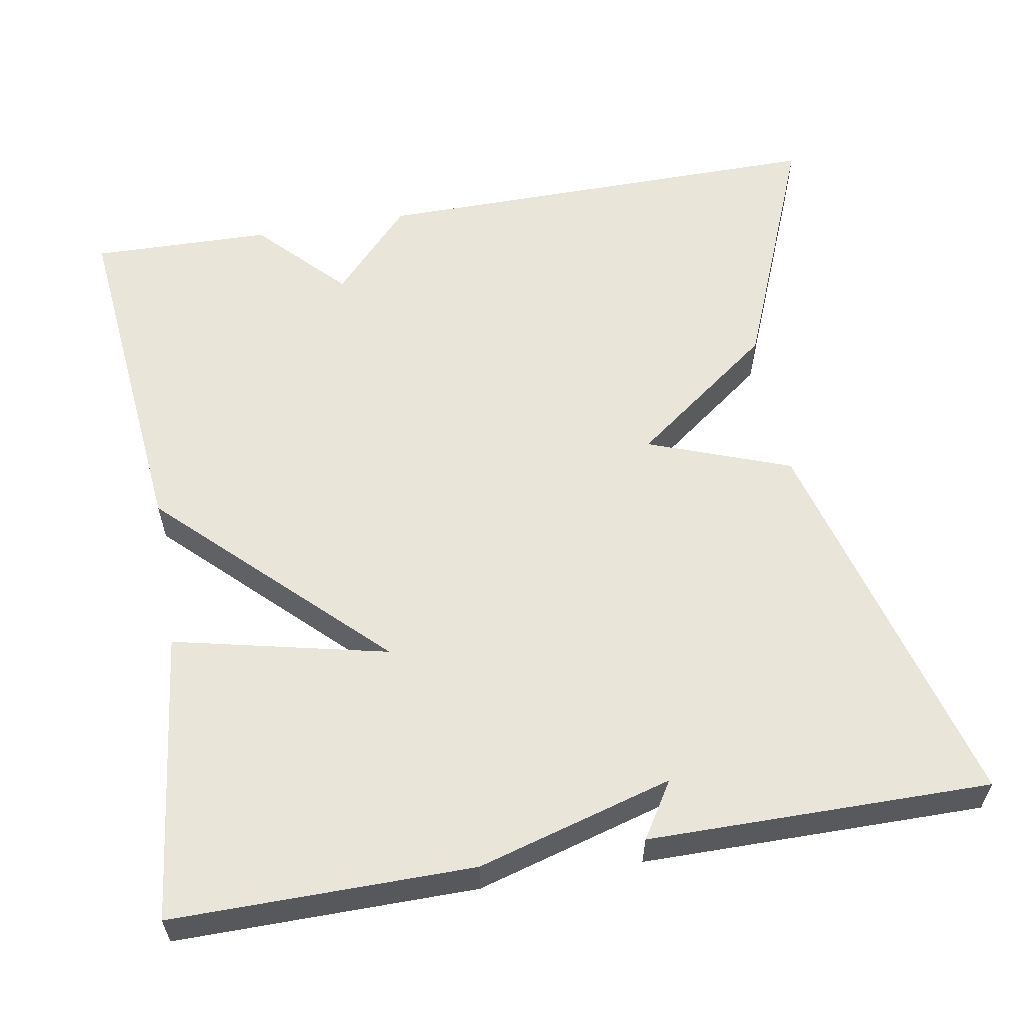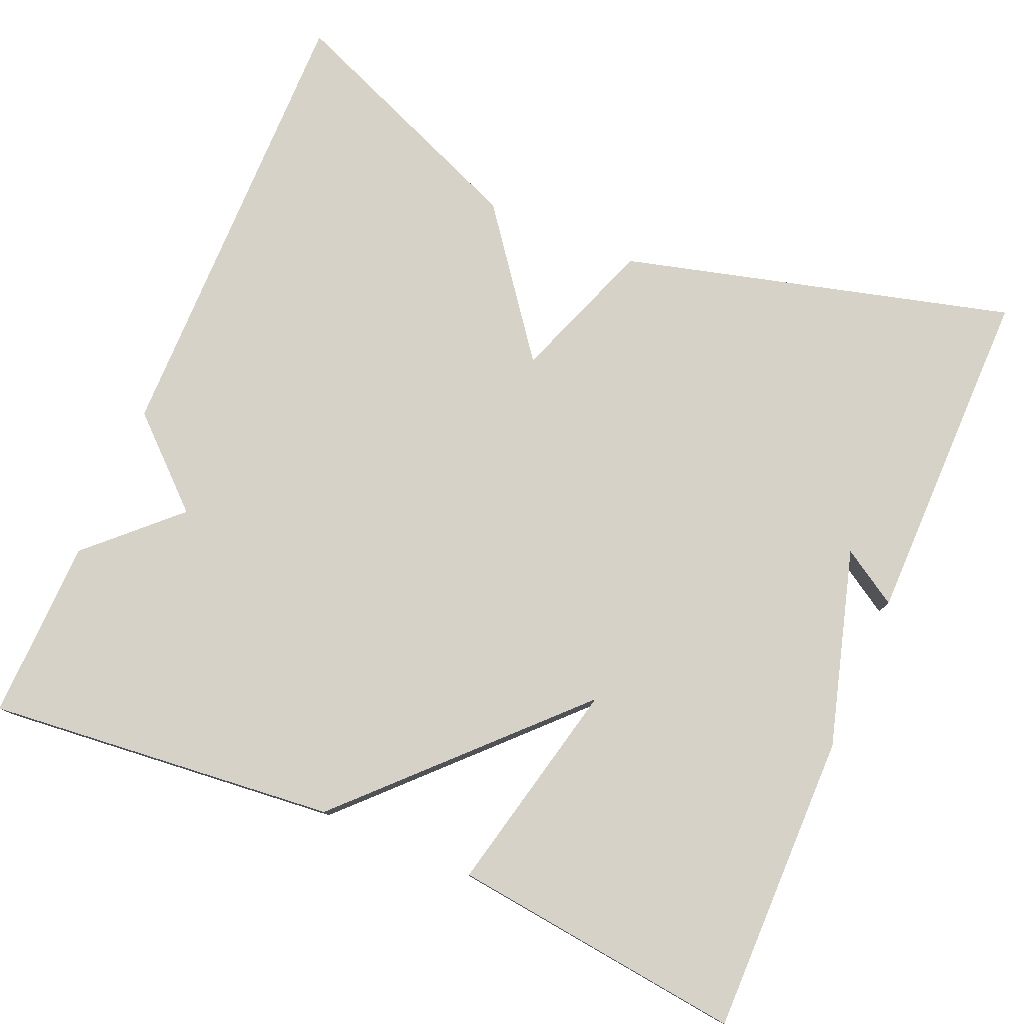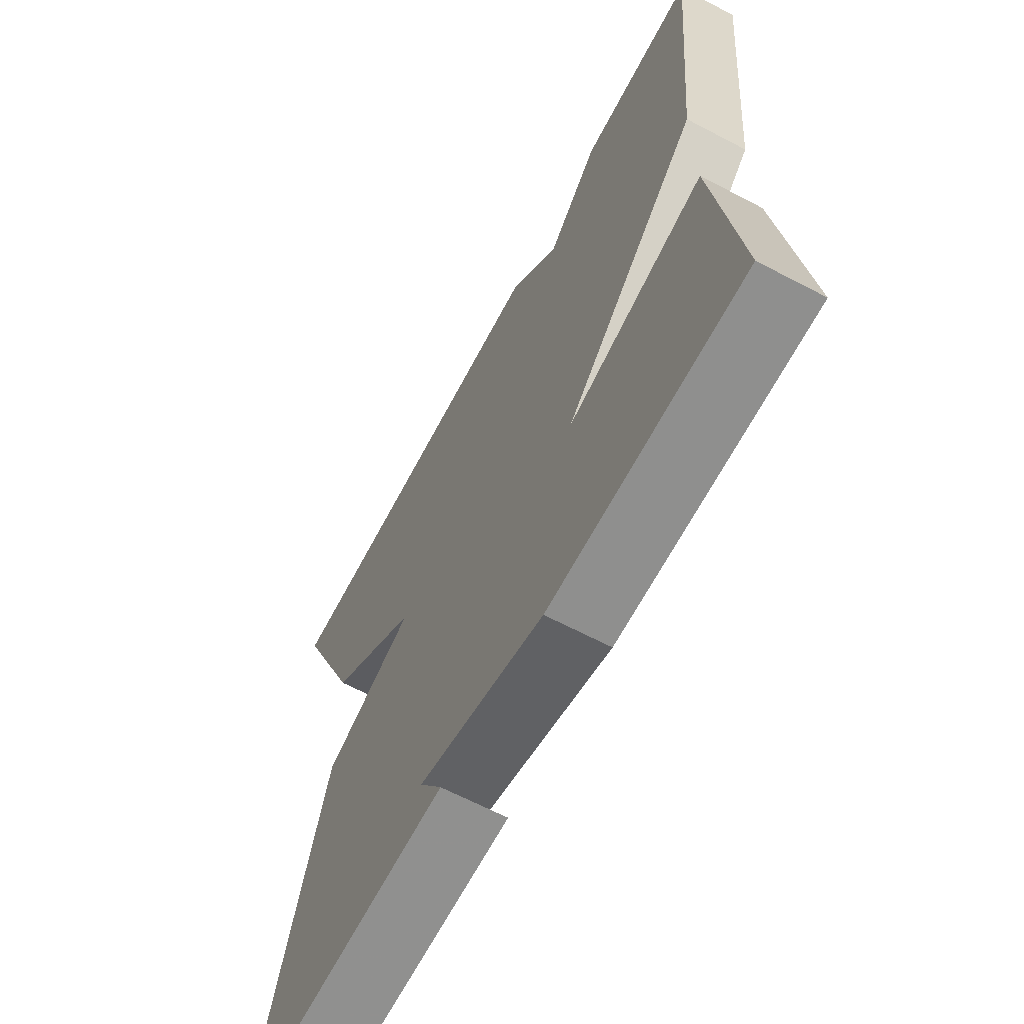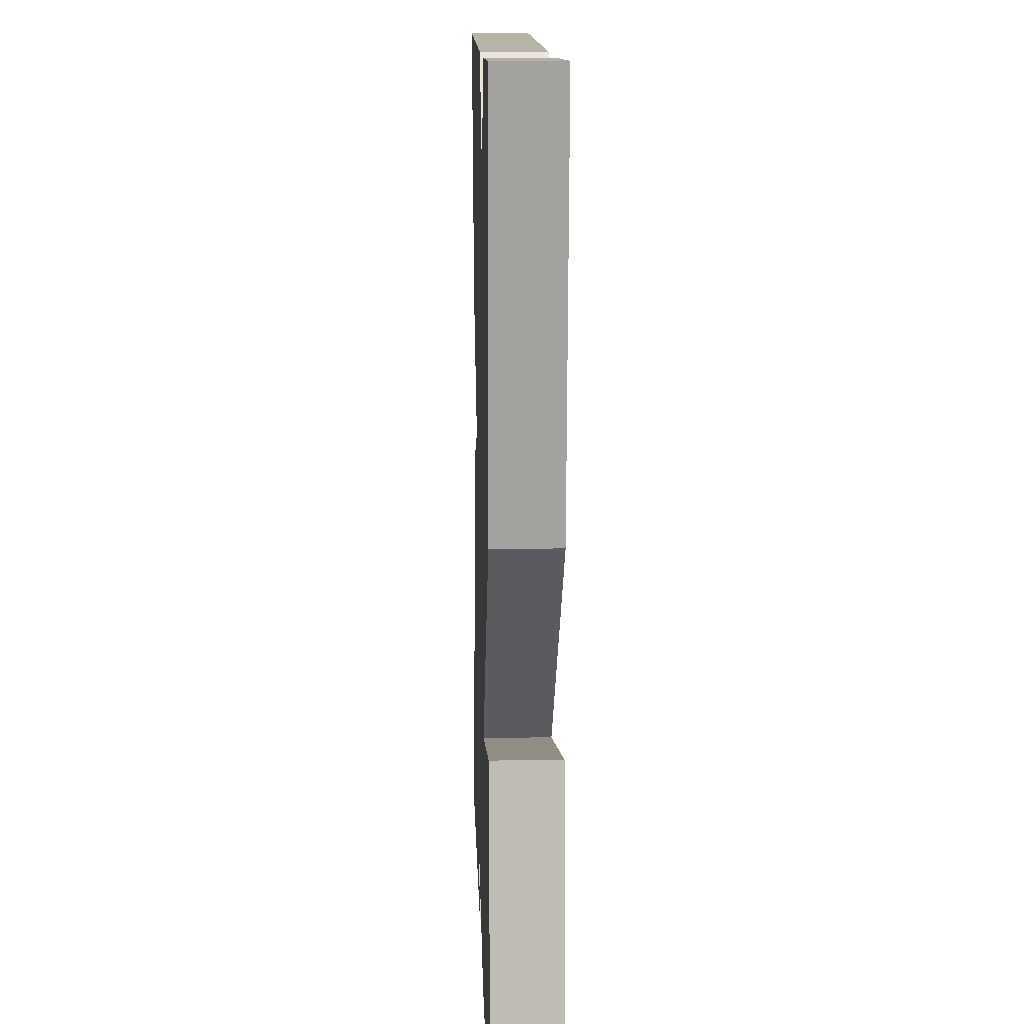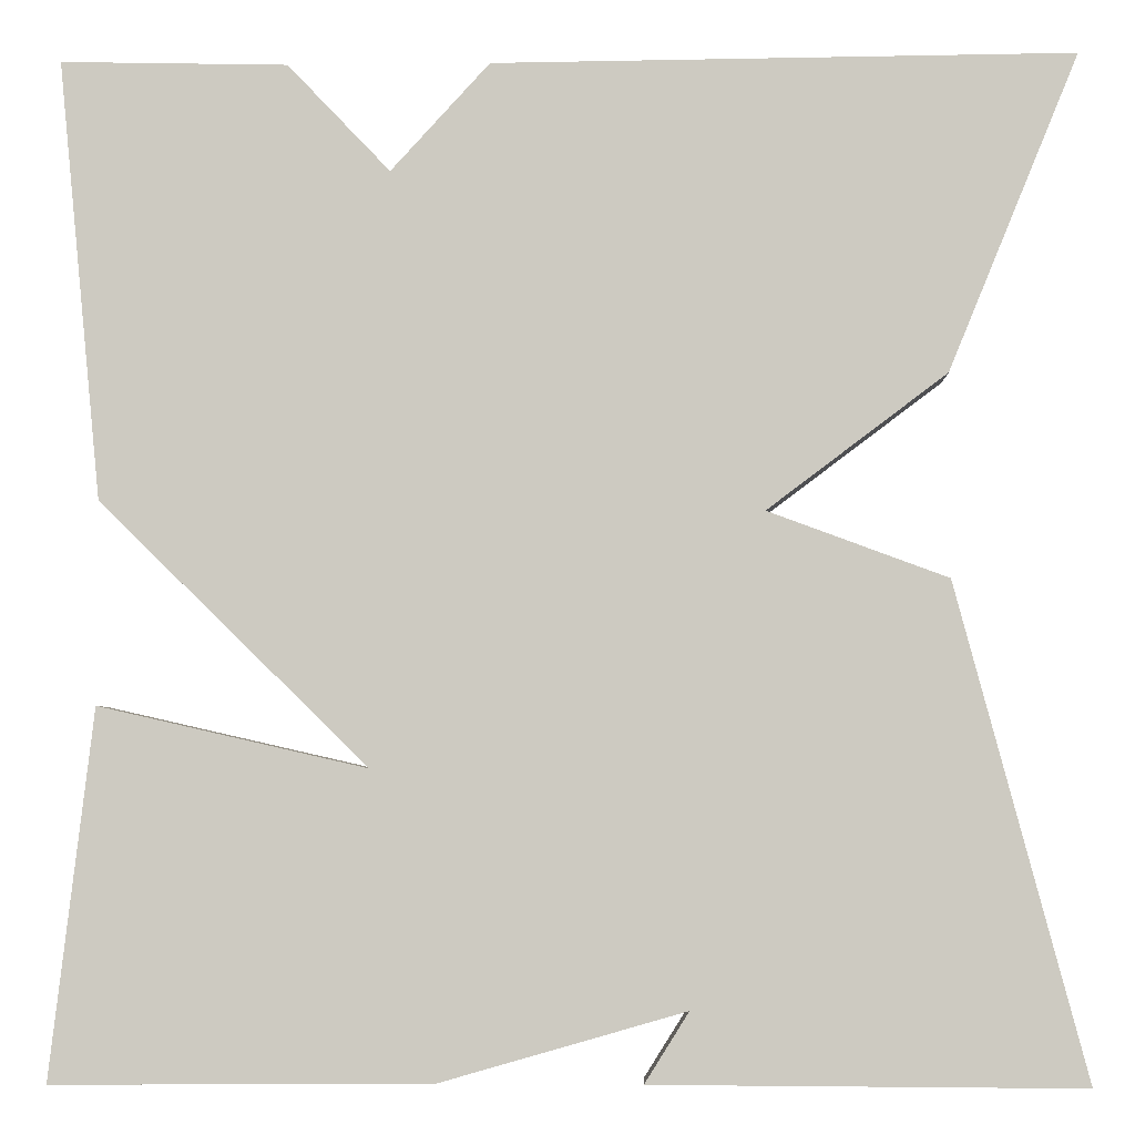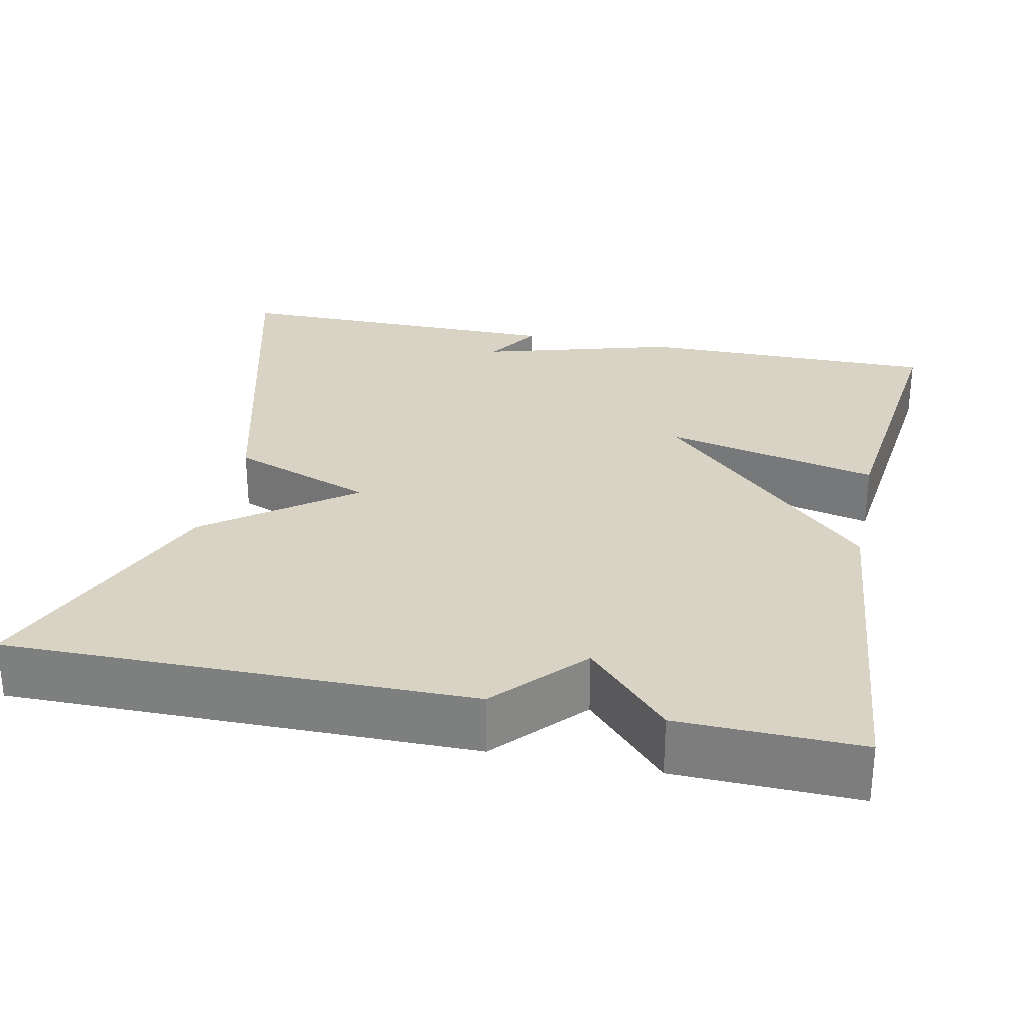
<metadata>
{"format":"obj","ext":"obj","renderer":"f3d","projection":"perspective","resolution":1024,"background":"white","views":[{"elev":58.4,"azim":170.1,"up":"+Y"},{"elev":78.4,"azim":113.1,"up":"+Y"},{"elev":-65.4,"azim":62.2,"up":"+Z"},{"elev":12.1,"azim":88.3,"up":"+Z"},{"elev":-4.4,"azim":-178.0,"up":"+Z"},{"elev":28.3,"azim":11.9,"up":"+Y"}]}
</metadata>
<code>
v 0.5 0.07 0.5
v 0.457 0.07 0.064
v 0.19 0.07 -0.197
v 0.457 0.07 -0.136
v 0.5 0.07 -0.5
v 0.126 0.07 -0.498
v -0.118 0.07 -0.428
v -0.074 0.07 -0.498
v -0.5 0.07 -0.5
v -0.371 0.07 -0.014
v -0.193 0.07 0.052
v -0.371 0.07 0.186
v -0.5 0.07 0.5
v 0.075 0.07 0.495
v 0.173 0.07 0.388
v 0.275 0.07 0.495
v 0.5 0 0.5
v 0.457 0 0.064
v 0.19 0 -0.197
v 0.457 0 -0.136
v 0.5 0 -0.5
v 0.126 0 -0.498
v -0.118 0 -0.428
v -0.074 0 -0.498
v -0.5 0 -0.5
v -0.371 0 -0.014
v -0.193 0 0.052
v -0.371 0 0.186
v -0.5 0 0.5
v 0.075 0 0.495
v 0.173 0 0.388
v 0.275 0 0.495
f 1 2 3
f 16 1 3
f 15 16 3
f 14 15 3
f 13 14 3
f 12 13 3
f 11 12 3
f 10 11 3
f 9 10 3
f 7 8 9
f 7 9 3 4
f 4 5 6 7
f 19 18 17
f 19 17 32
f 19 32 31
f 19 31 30
f 19 30 29
f 19 29 28
f 19 28 27
f 19 27 26
f 19 26 25
f 25 24 23
f 20 19 25 23
f 23 22 21 20
f 1 17 18 2
f 2 18 19 3
f 3 19 20 4
f 4 20 21 5
f 5 21 22 6
f 6 22 23 7
f 7 23 24 8
f 8 24 25 9
f 9 25 26 10
f 10 26 27 11
f 11 27 28 12
f 12 28 29 13
f 13 29 30 14
f 14 30 31 15
f 15 31 32 16
f 16 32 17 1

</code>
